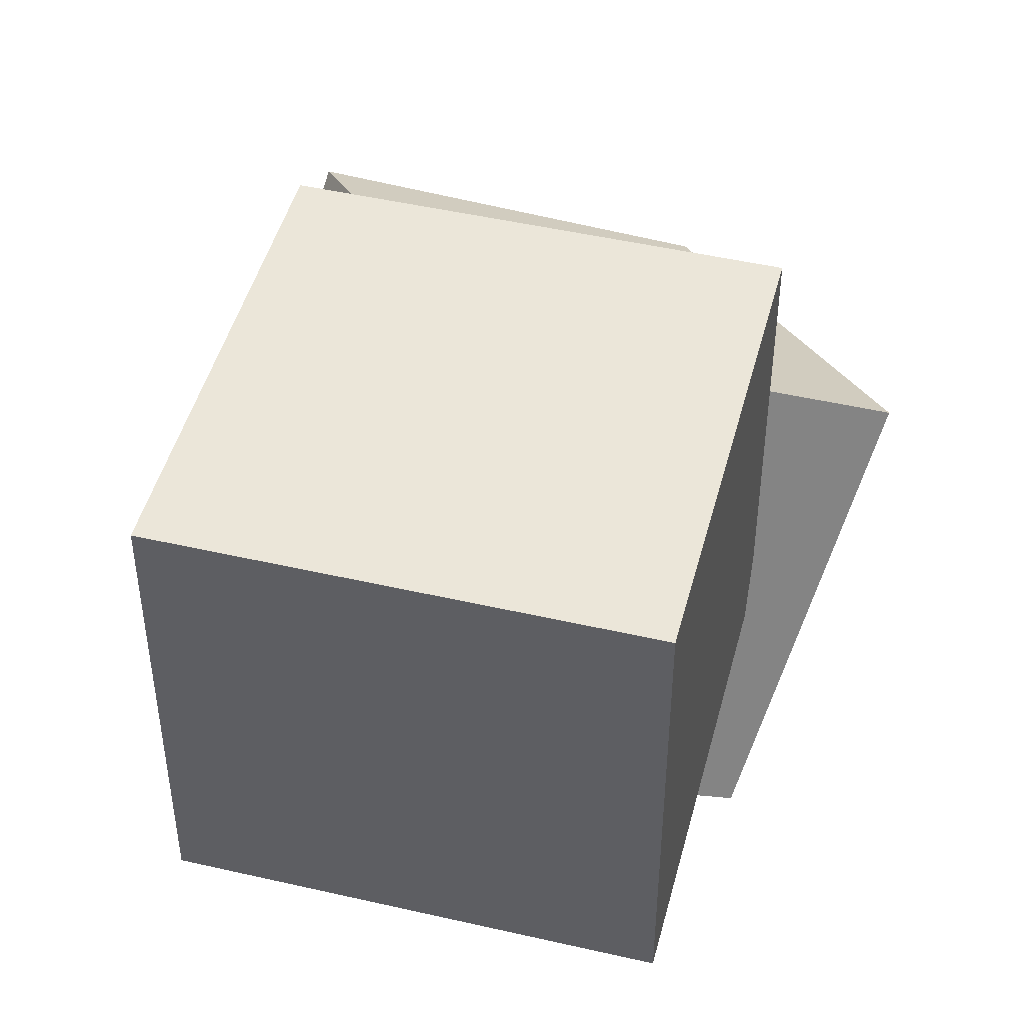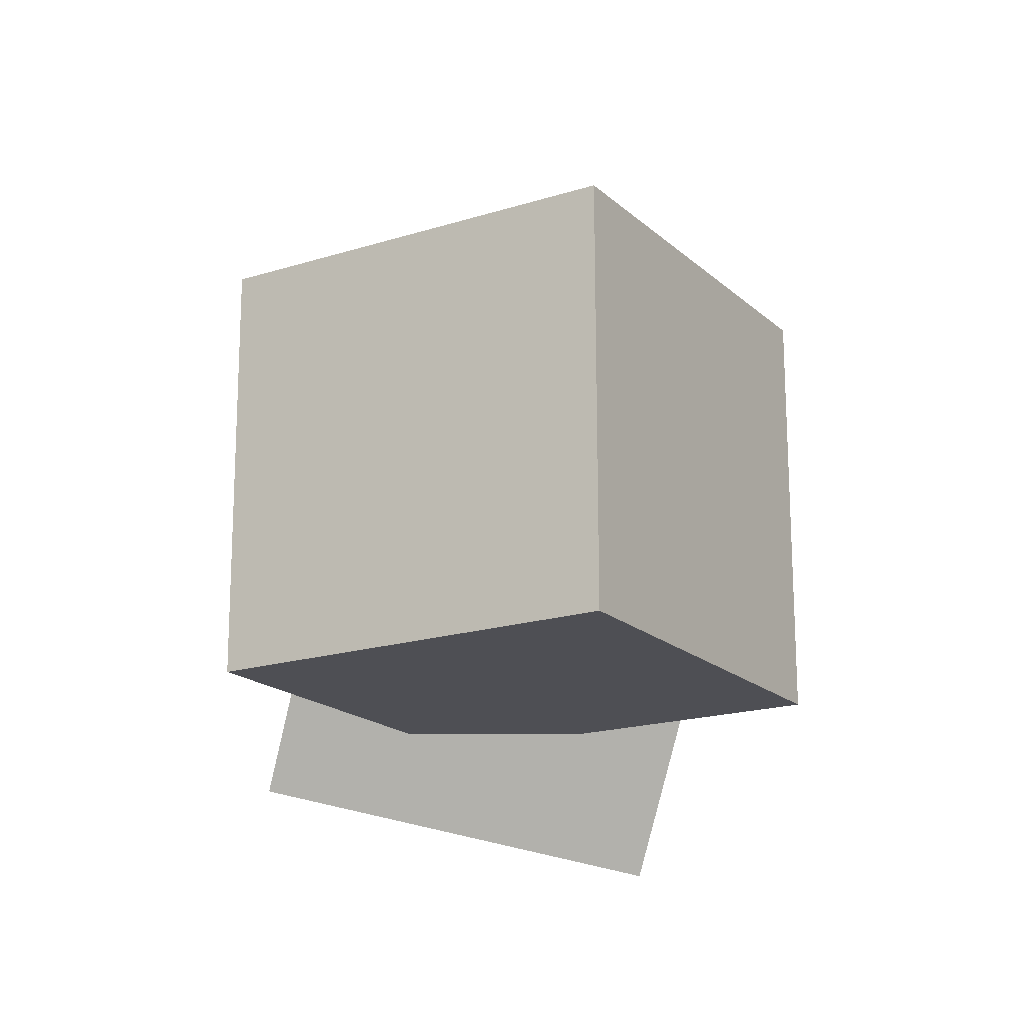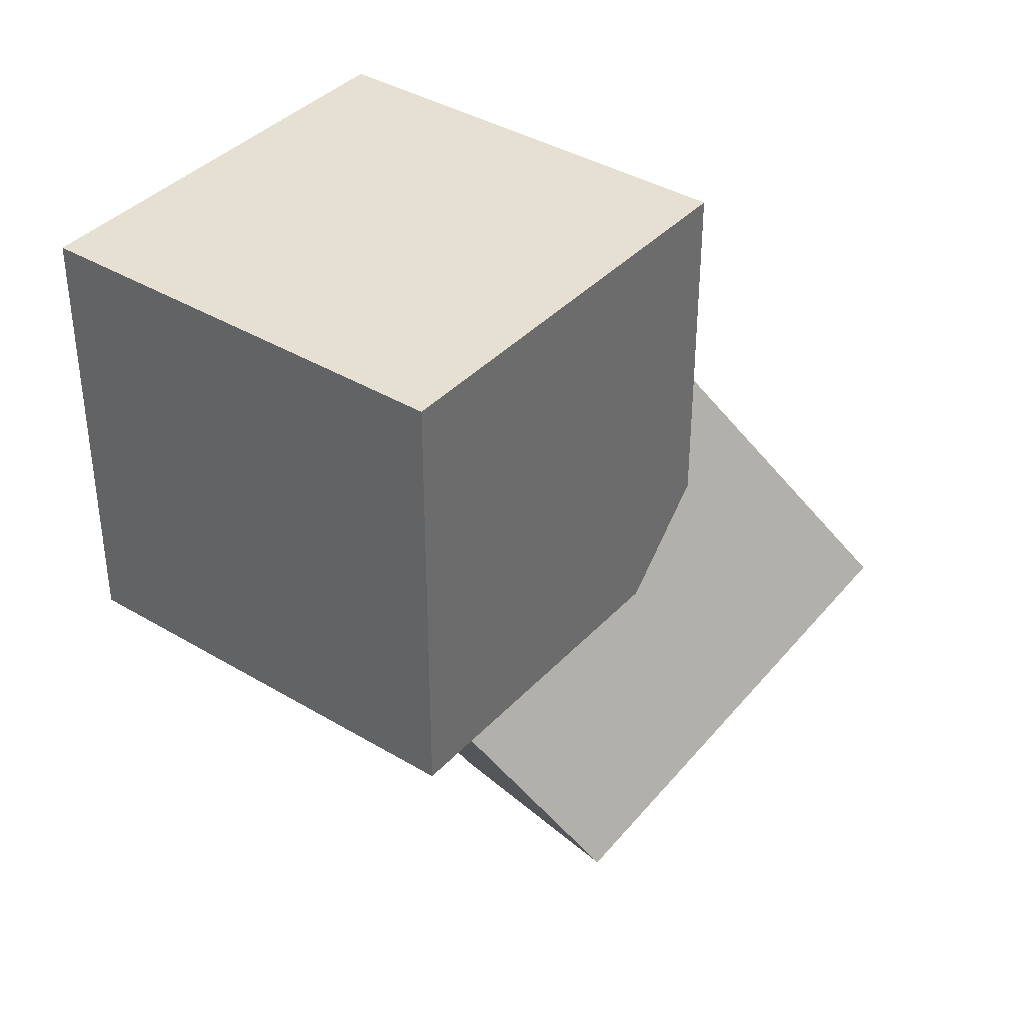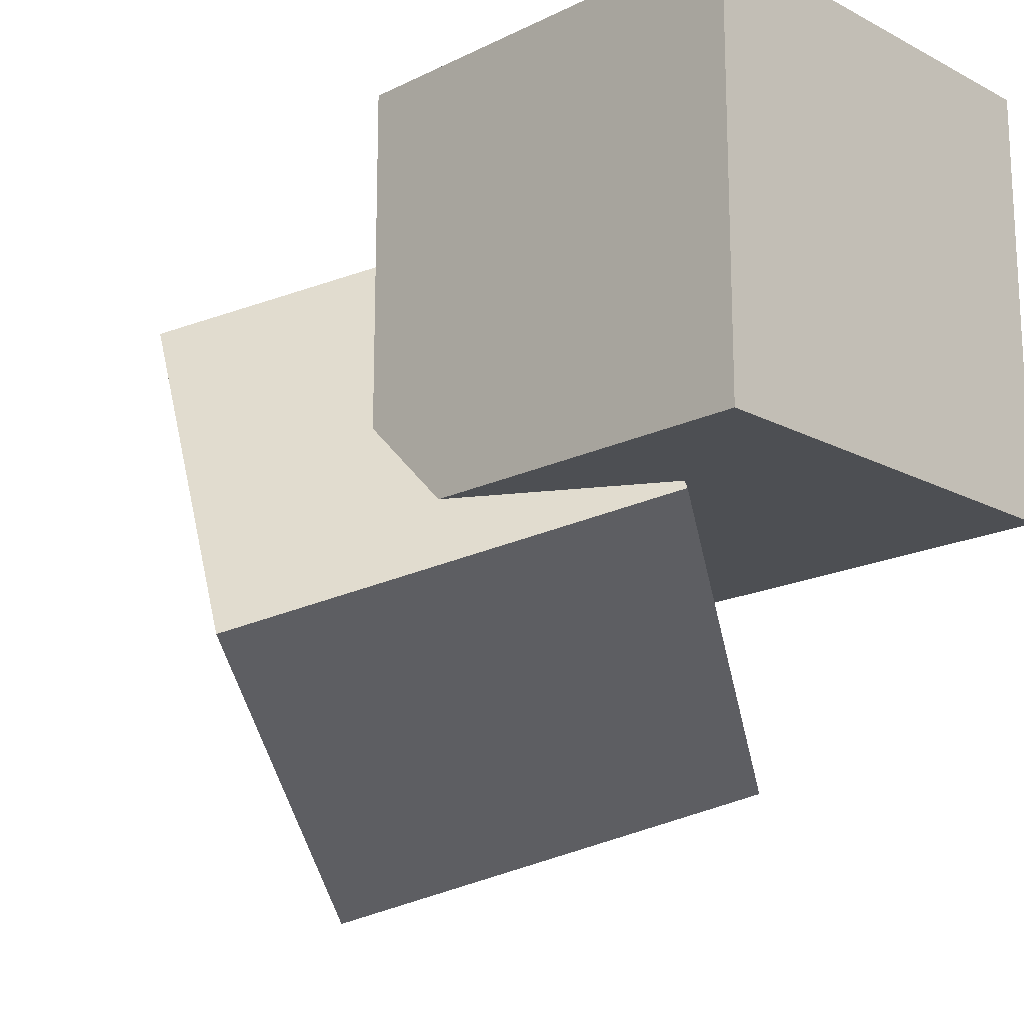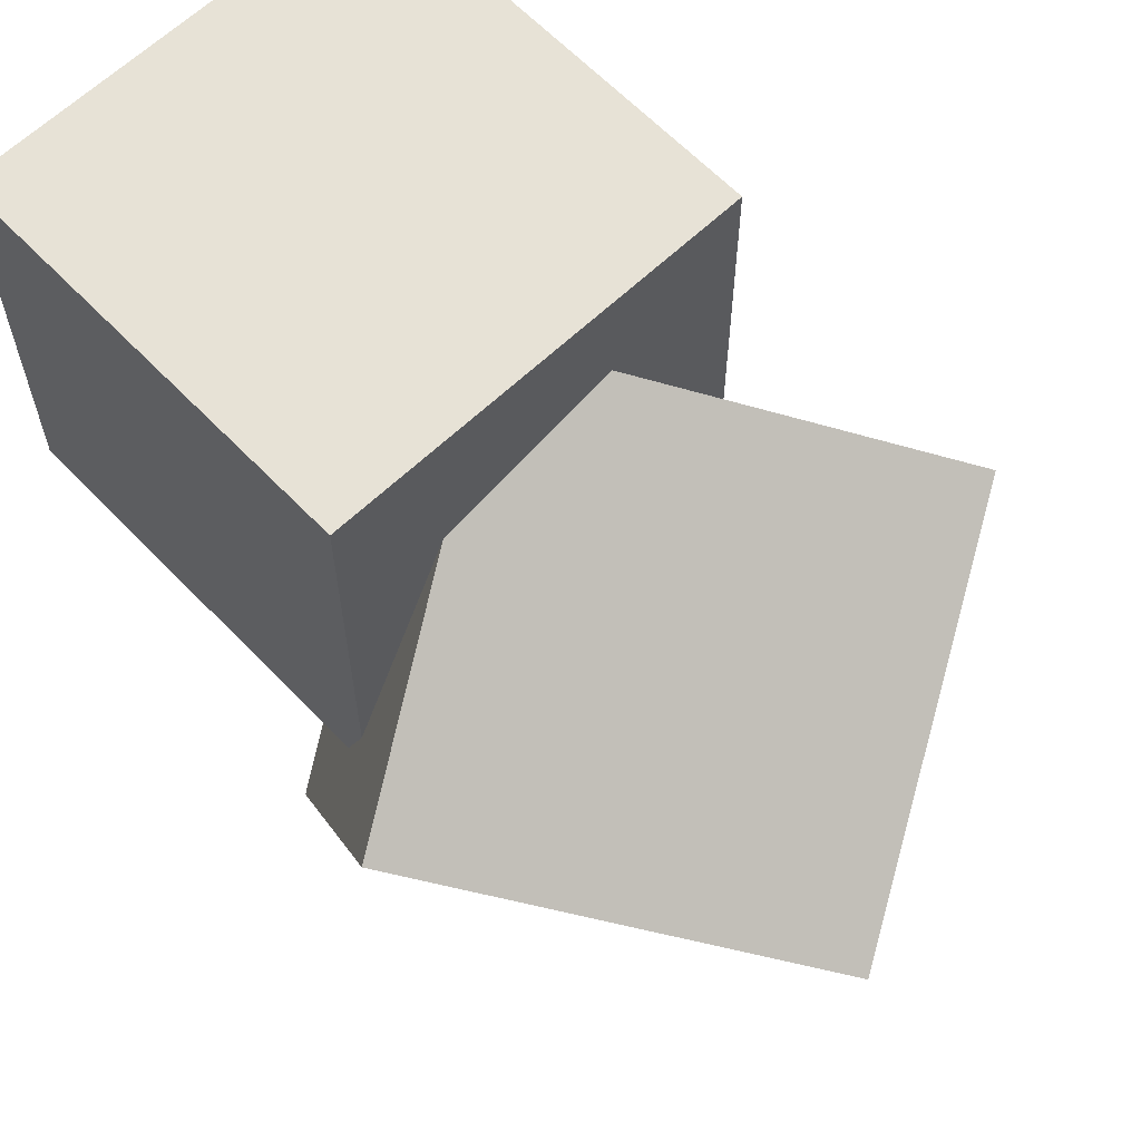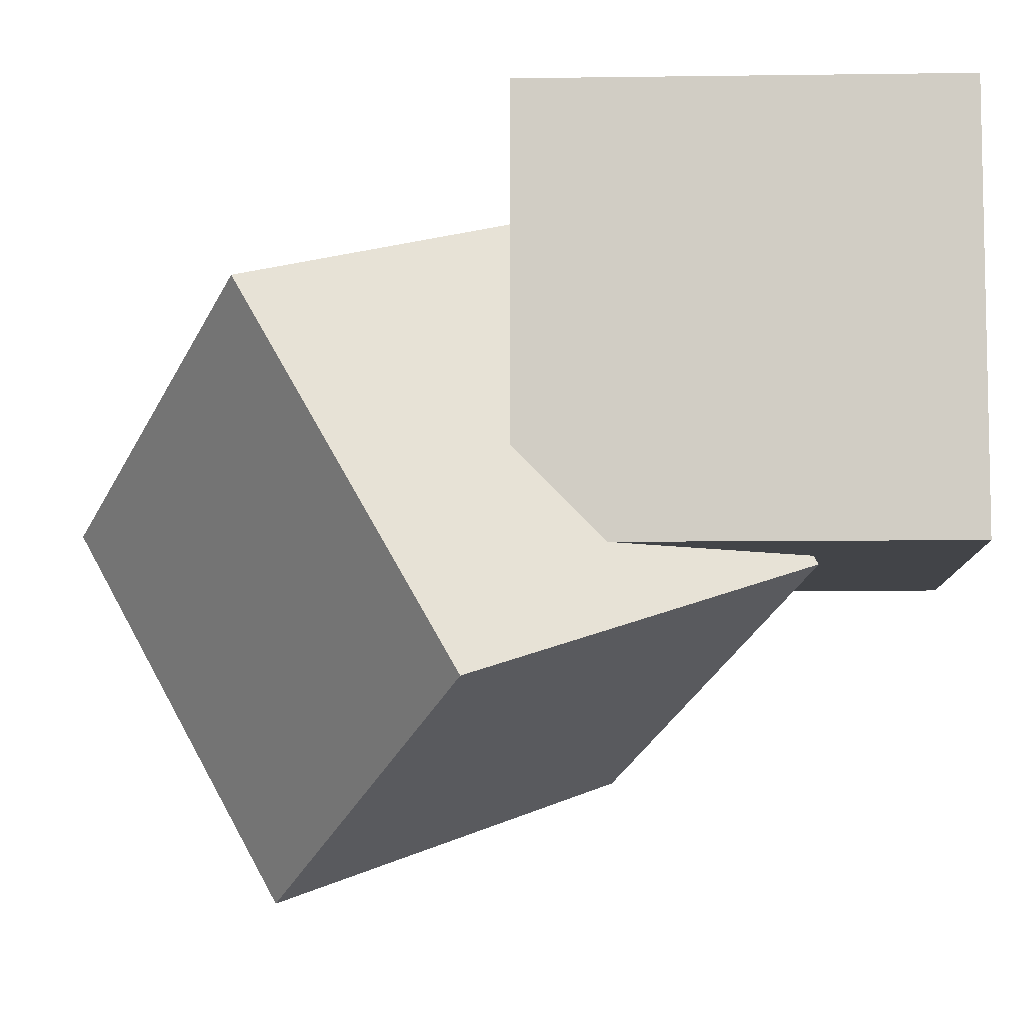
<metadata>
{"format":"obj","ext":"obj","renderer":"f3d","projection":"perspective","resolution":1024,"background":"white","views":[{"elev":47.2,"azim":-165.4,"up":"+Z"},{"elev":-78.9,"azim":166.5,"up":"+Y"},{"elev":38.3,"azim":37.3,"up":"+Y"},{"elev":-17.9,"azim":134.1,"up":"+Z"},{"elev":63.2,"azim":-43.8,"up":"+Z"},{"elev":-7.7,"azim":92.3,"up":"+Z"}]}
</metadata>
<code>
o Cube.001
v -1.112 0.3642 1.924
v -1.112 2.364 1.924
v -1.112 0.3642 -0.07619
v -1.112 2.364 -0.07619
v 0.8876 0.3642 1.924
v 0.8876 2.364 1.924
v 0.8876 0.3642 -0.07619
v 0.8876 2.364 -0.07619
v 1.579 0.2 -0.6831
v 1.17 -0.7798 1.012
v -0.3699 -1.688 0.1148
v 0.03948 -0.7084 -1.58
v 0.3699 1.688 -0.1148
v -0.03948 0.7084 1.58
v -1.579 -0.2 0.6831
v -1.17 0.7798 -1.012
f 1 2 4 3
f 3 4 8 7
f 7 8 6 5
f 5 6 2 1
f 3 7 5 1
f 8 4 2 6
f 9 10 11 12
f 13 16 15 14
f 9 13 14 10
f 10 14 15 11
f 11 15 16 12
f 13 9 12 16

</code>
